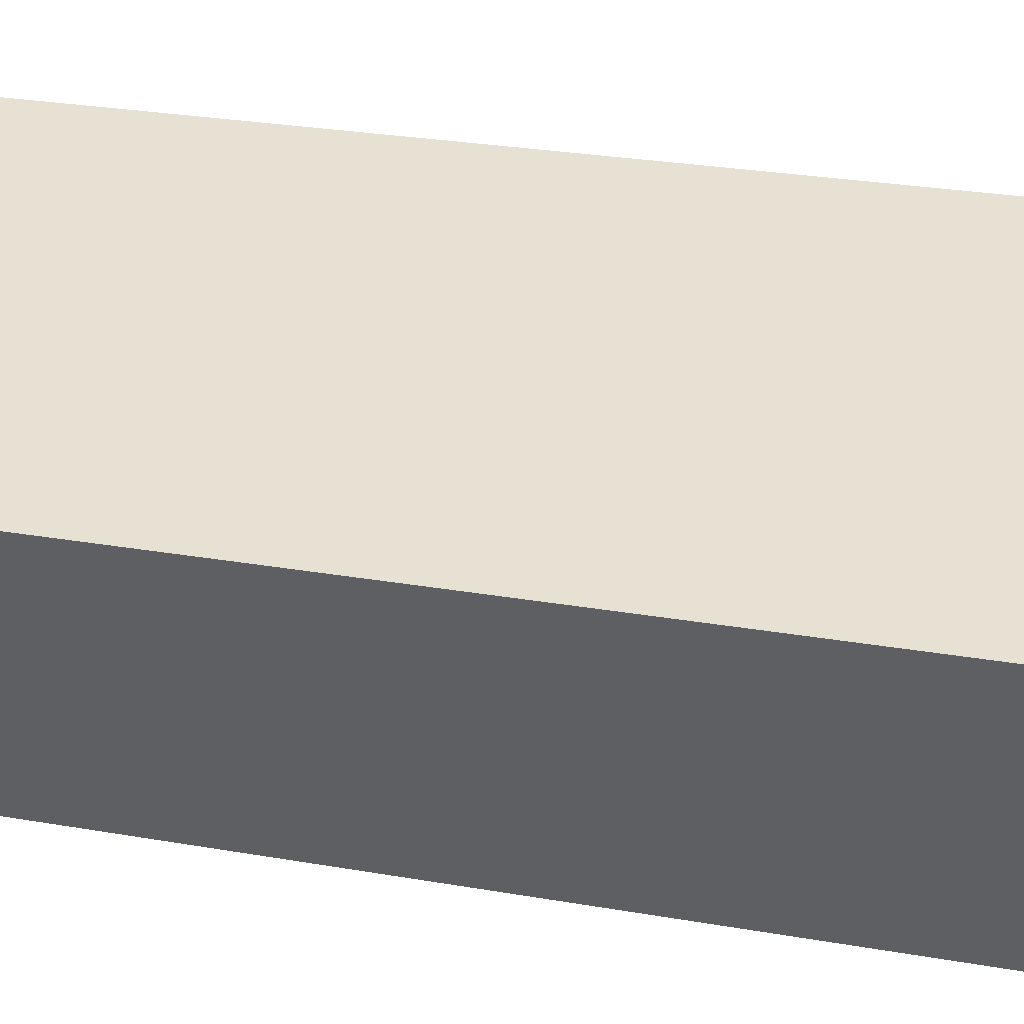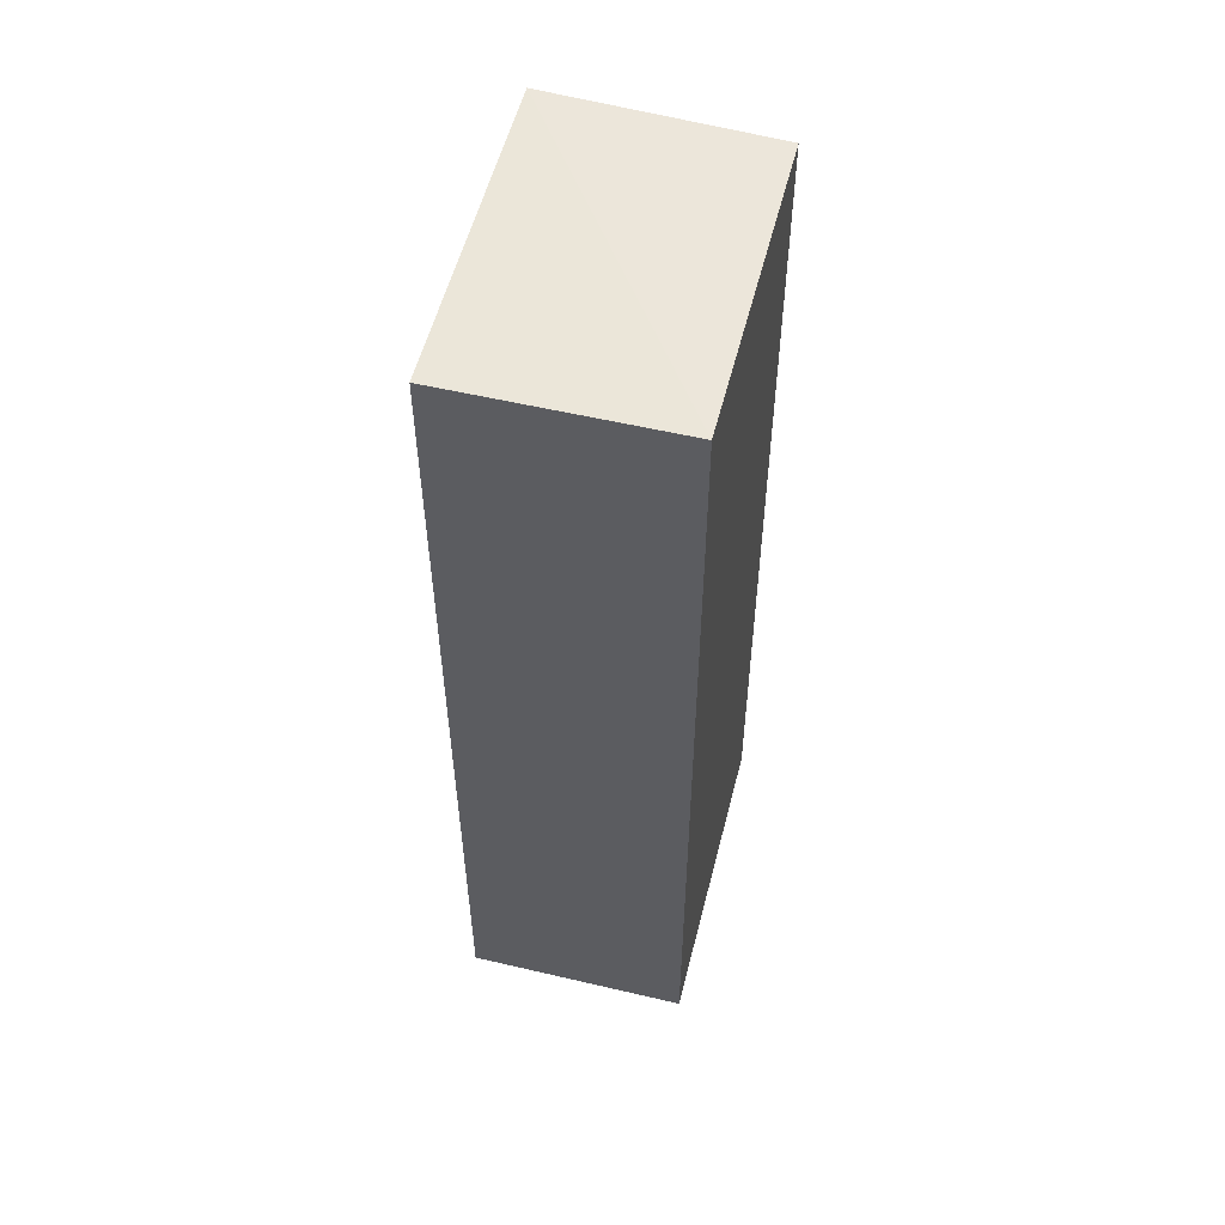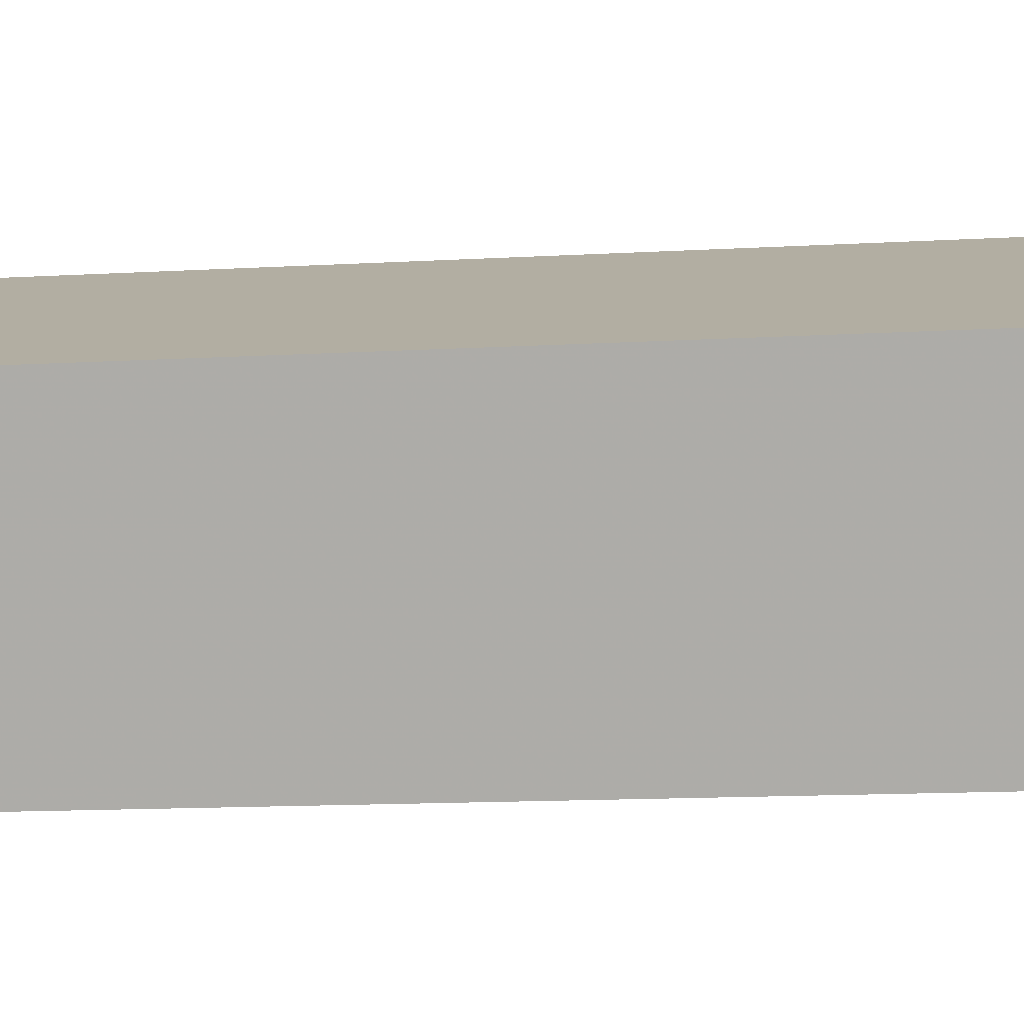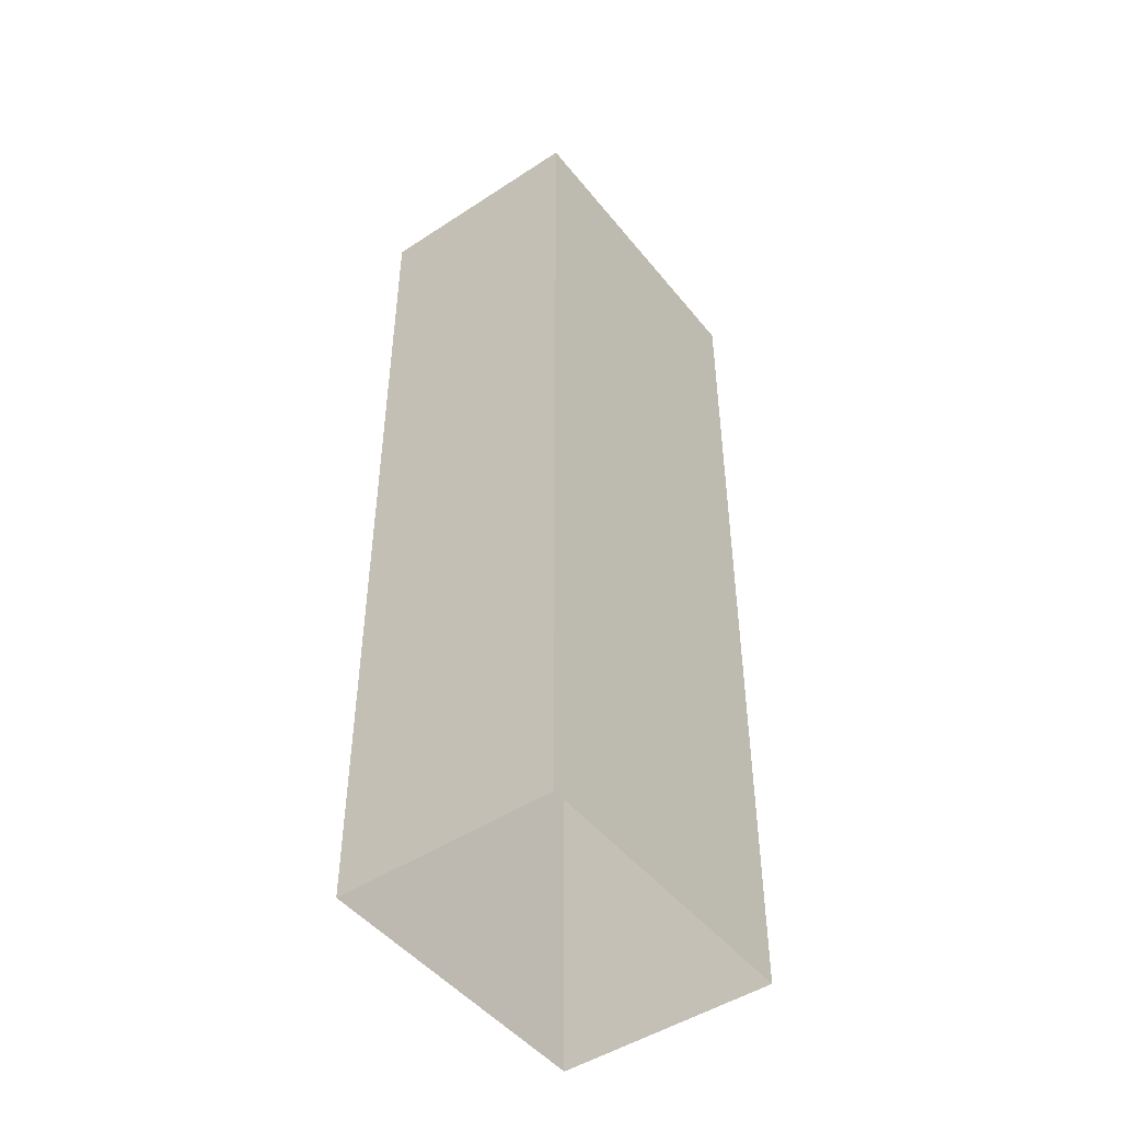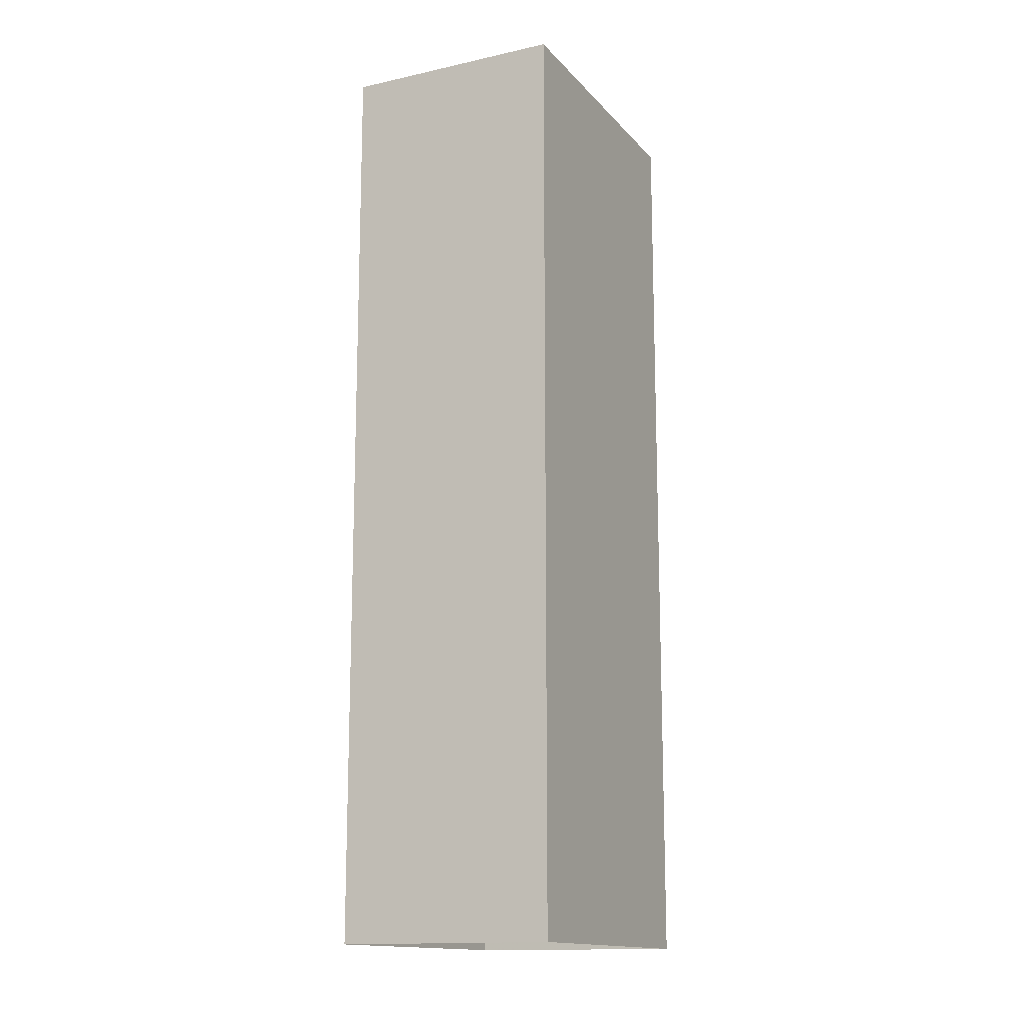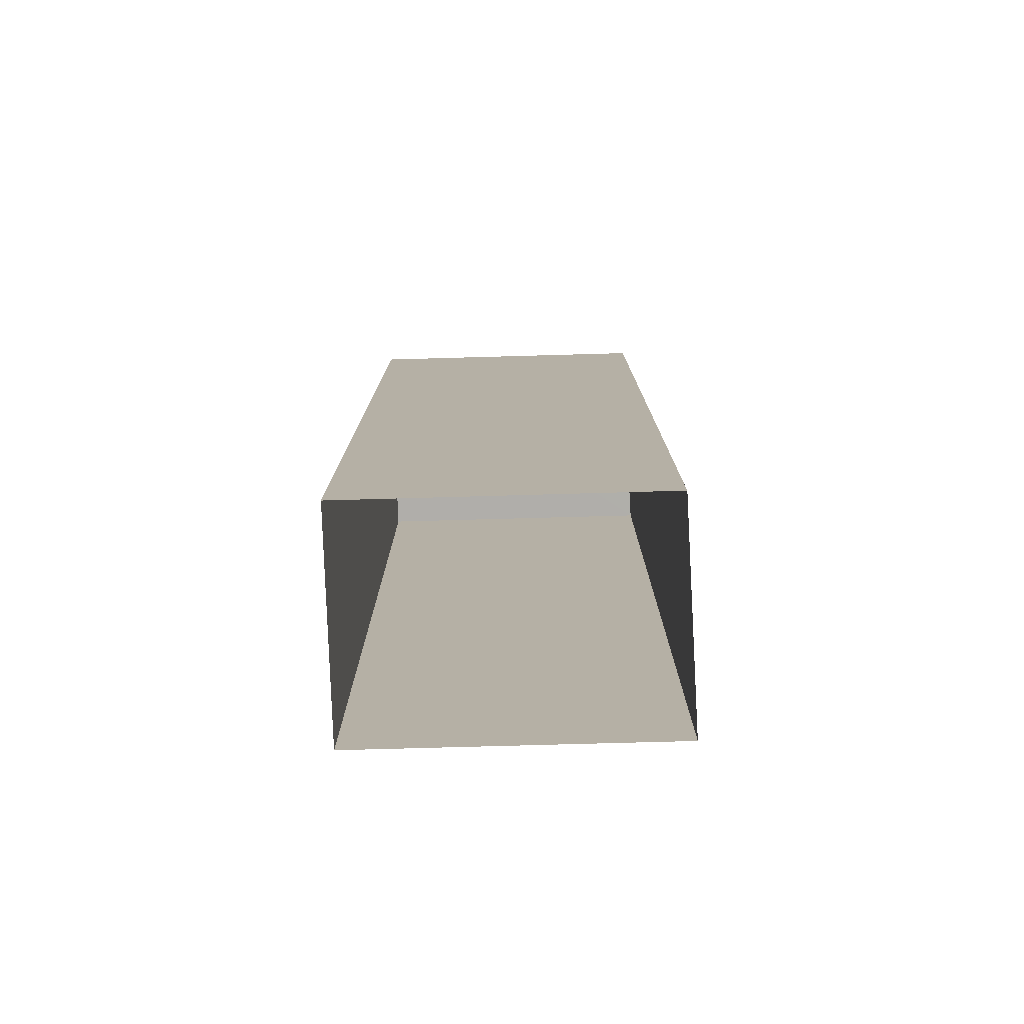
<metadata>
{"format":"obj","ext":"obj","renderer":"f3d","projection":"perspective","resolution":1024,"background":"white","views":[{"elev":23.1,"azim":-72.4,"up":"+Y"},{"elev":55.3,"azim":128.3,"up":"+Z"},{"elev":-12.4,"azim":-81.7,"up":"+Y"},{"elev":-47.5,"azim":-29.7,"up":"+Z"},{"elev":-14.4,"azim":140.1,"up":"+Z"},{"elev":-78.0,"azim":-154.3,"up":"+Z"}]}
</metadata>
<code>
v -2.199e+05 -1.243e+05 31.52
v -2.199e+05 -1.243e+05 31.52
v -2.199e+05 -1.243e+05 31.52
v -2.199e+05 -1.243e+05 31.52
v -2.199e+05 -1.243e+05 36.31
v -2.199e+05 -1.243e+05 36.31
v -2.199e+05 -1.243e+05 36.31
v -2.199e+05 -1.243e+05 36.31
f 1 2 3
f 4 1 3
f 5 6 7
f 8 5 7
f 7 4 3
f 7 6 4
f 7 3 2
f 8 7 2
f 5 2 1
f 5 8 2
f 5 1 4
f 6 5 4

</code>
